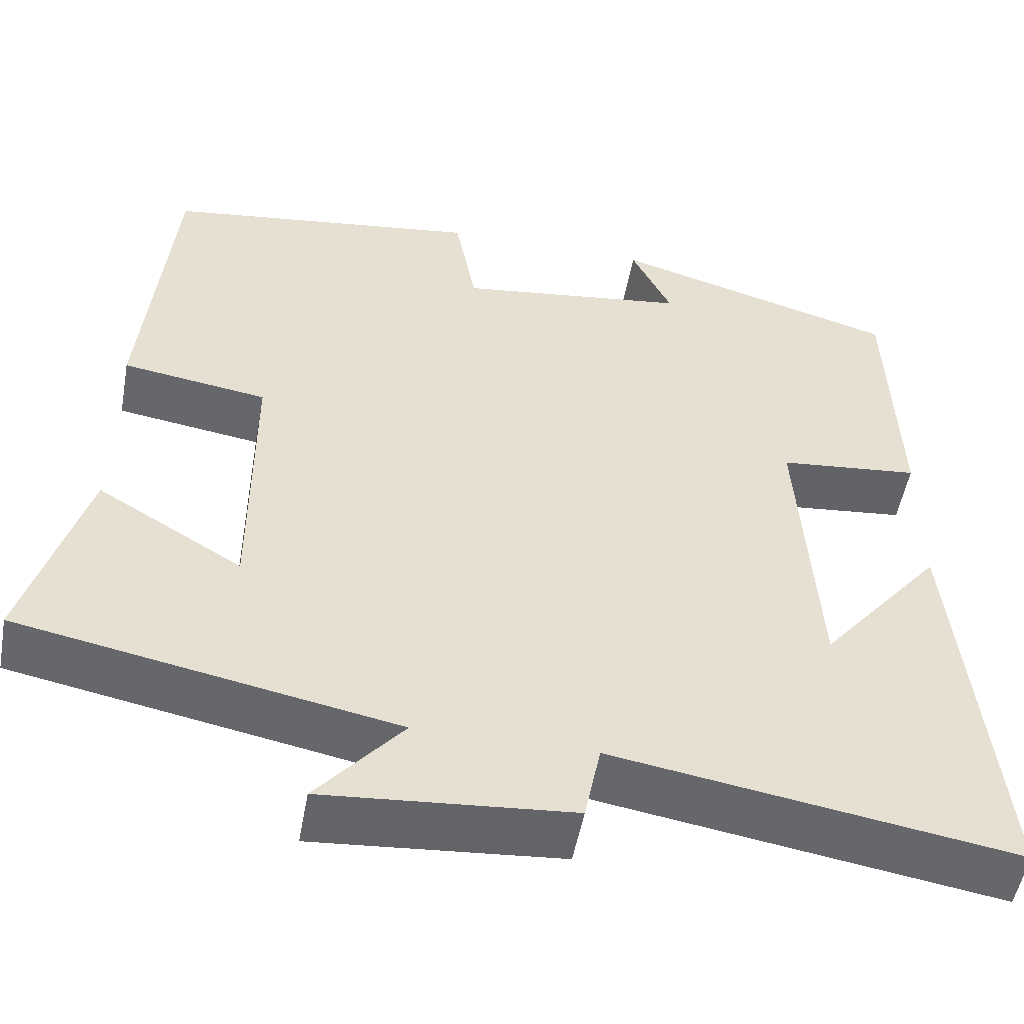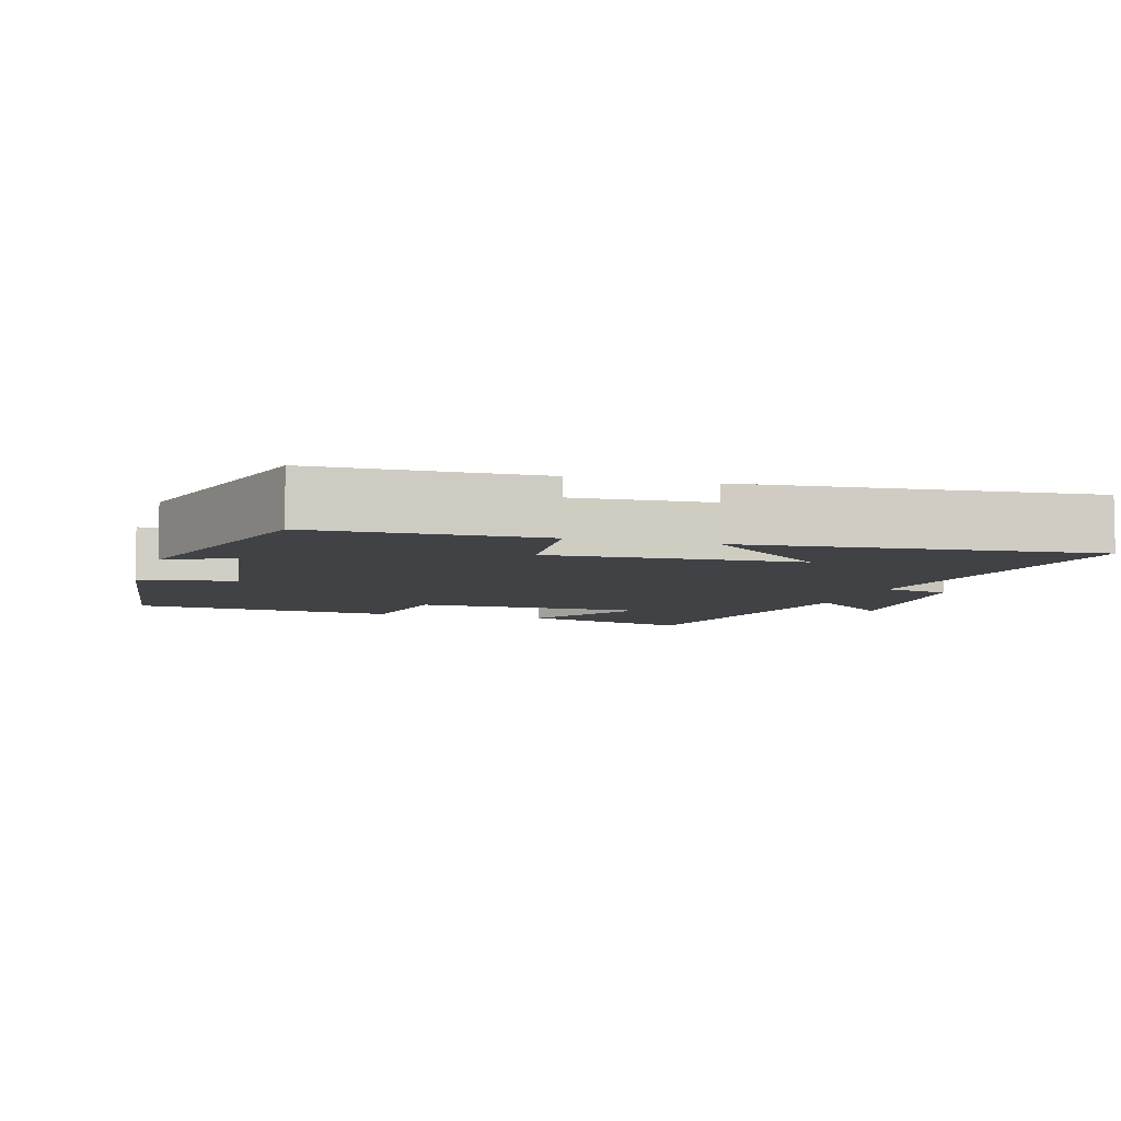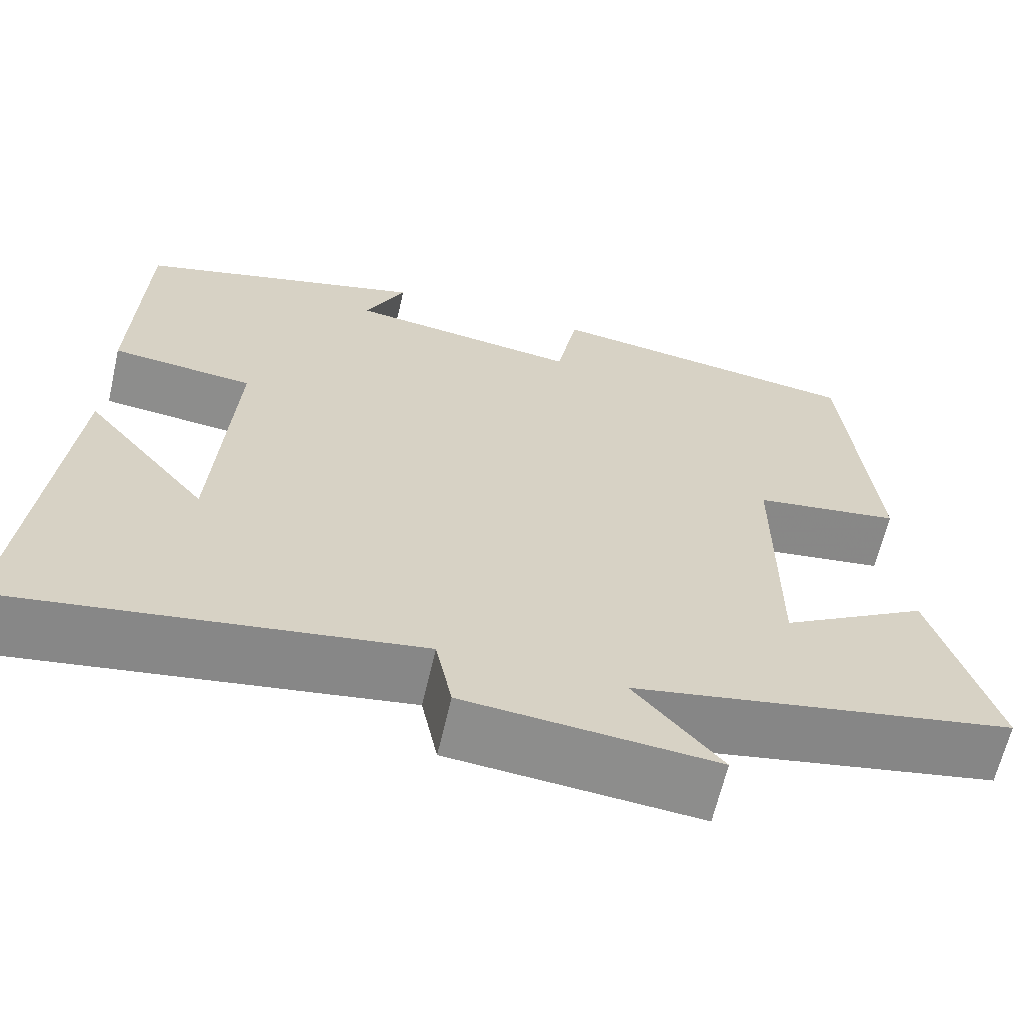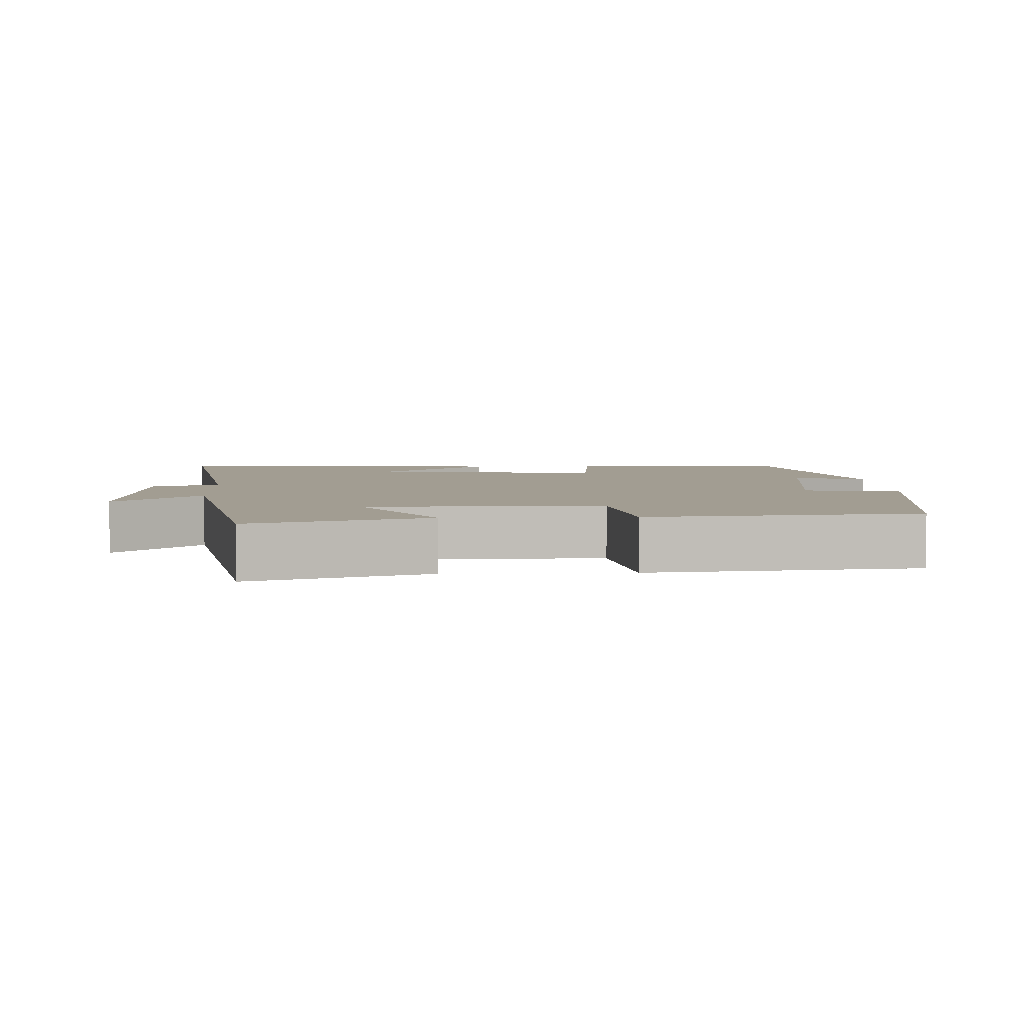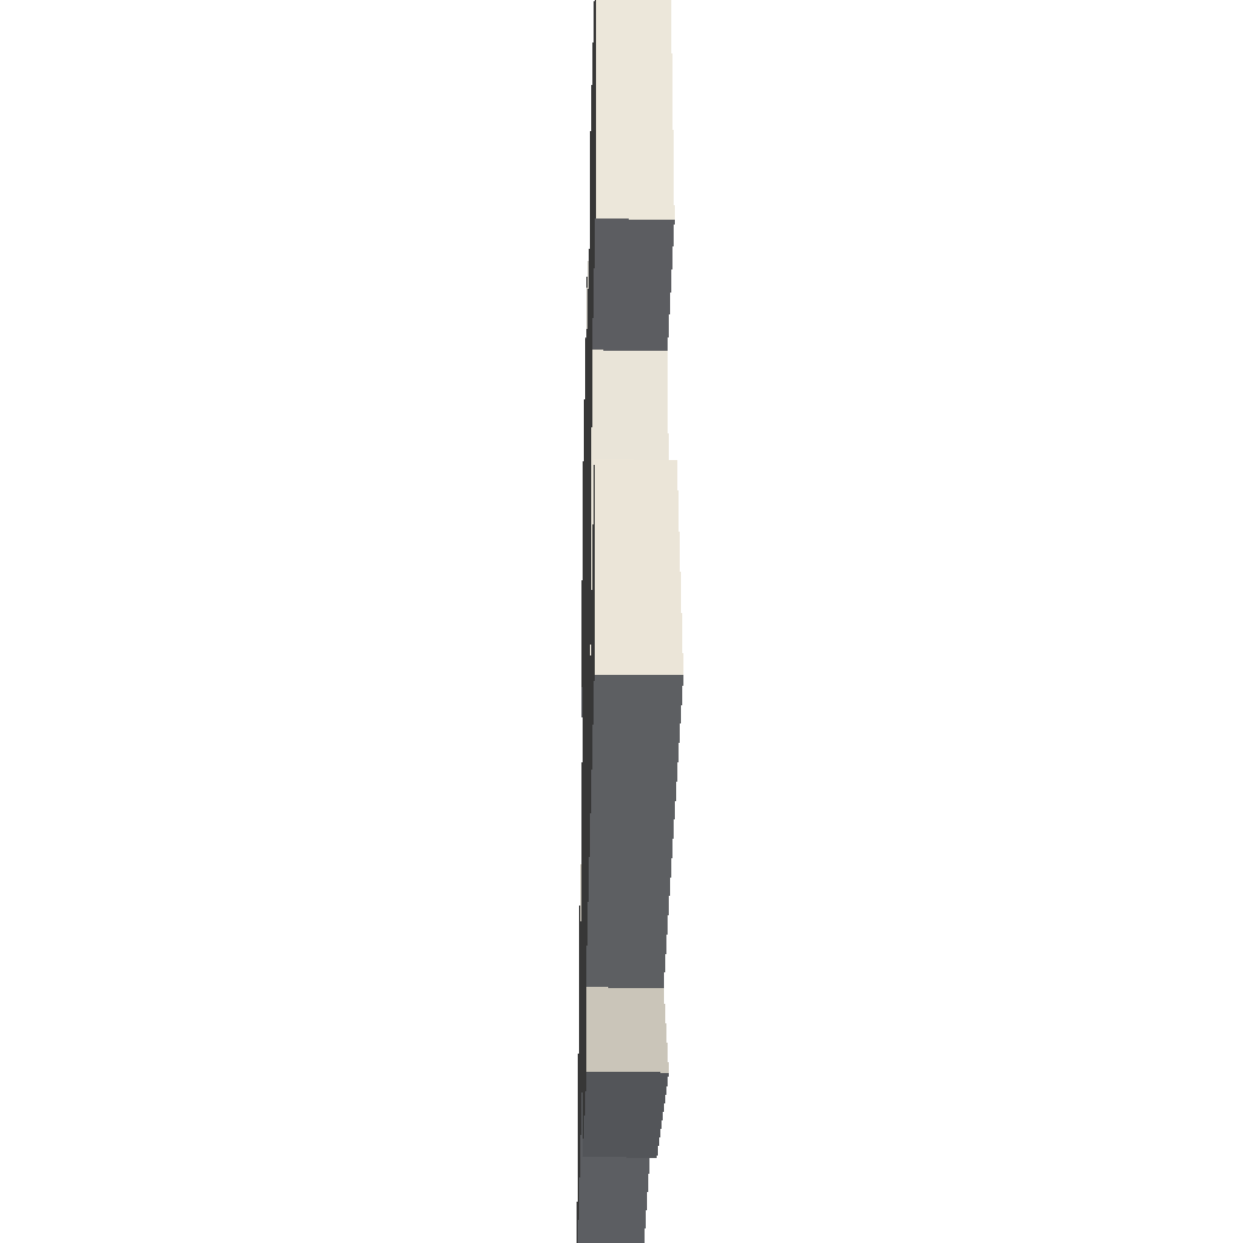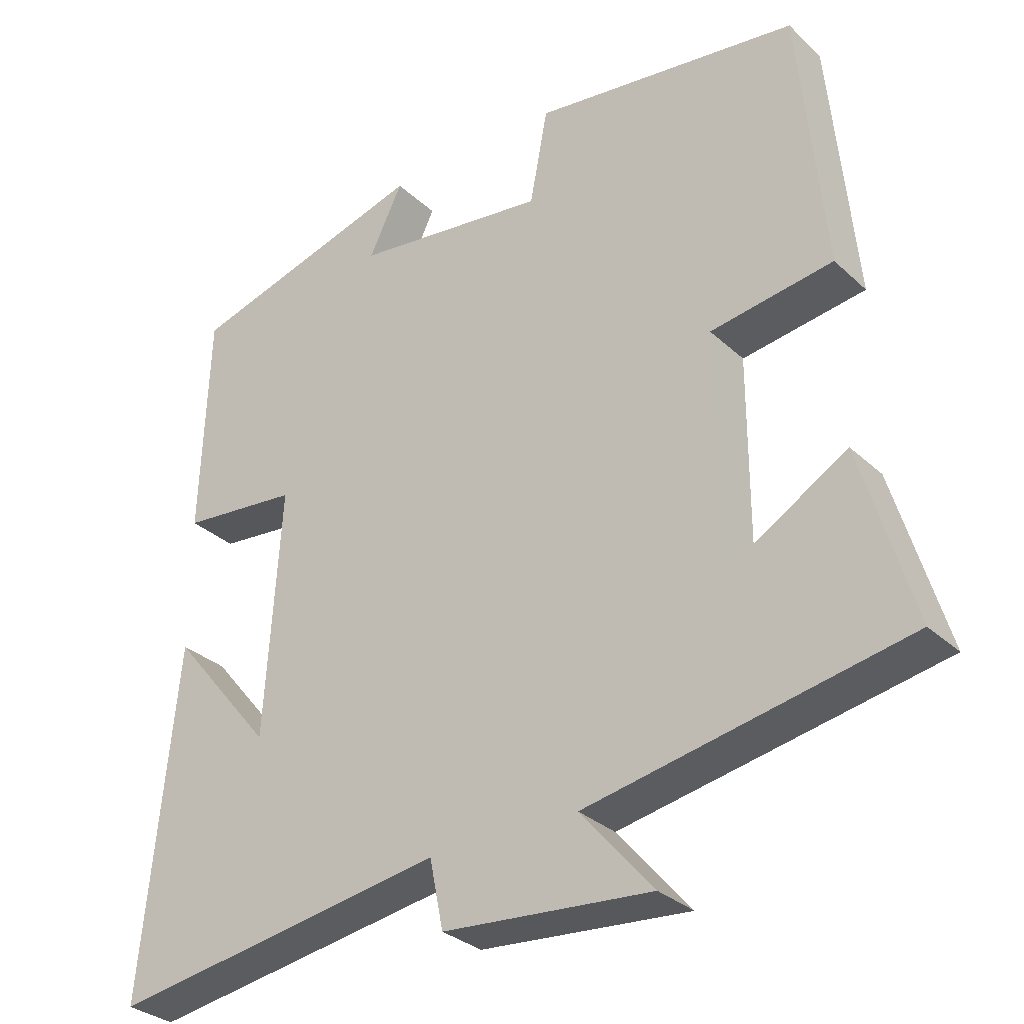
<metadata>
{"format":"obj","ext":"obj","renderer":"f3d","projection":"perspective","resolution":1024,"background":"white","views":[{"elev":-51.7,"azim":-10.3,"up":"+Z"},{"elev":-6.4,"azim":73.1,"up":"+Y"},{"elev":-64.1,"azim":167.0,"up":"+Z"},{"elev":4.9,"azim":-92.5,"up":"+Y"},{"elev":-28.9,"azim":-91.4,"up":"+Z"},{"elev":-30.9,"azim":-142.4,"up":"+Z"}]}
</metadata>
<code>
v 0.489 0.07 0.405
v 0.5 0.07 0.094
v 0.335 0.07 0.077
v 0.357 0.07 -0.267
v 0.5 0.07 -0.094
v 0.548 0.07 -0.574
v 0.078 0.07 -0.5
v 0.059 0.07 -0.594
v -0.231 0.07 -0.618
v -0.13 0.07 -0.5
v -0.572 0.07 -0.416
v -0.5 0.07 -0.172
v -0.33 0.07 -0.273
v -0.33 0.07 0.053
v -0.5 0.07 0.078
v -0.465 0.07 0.449
v -0.095 0.07 0.5
v -0.07 0.07 0.368
v 0.2 0.07 0.404
v 0.153 0.07 0.5
v 0.489 0 0.405
v 0.5 0 0.094
v 0.335 0 0.077
v 0.357 0 -0.267
v 0.5 0 -0.094
v 0.548 0 -0.574
v 0.078 0 -0.5
v 0.059 0 -0.594
v -0.231 0 -0.618
v -0.13 0 -0.5
v -0.572 0 -0.416
v -0.5 0 -0.172
v -0.33 0 -0.273
v -0.33 0 0.053
v -0.5 0 0.078
v -0.465 0 0.449
v -0.095 0 0.5
v -0.07 0 0.368
v 0.2 0 0.404
v 0.153 0 0.5
f 19 20 1 2
f 18 19 2 3
f 16 17 18
f 15 16 18
f 14 15 18
f 18 3 4
f 14 18 4
f 13 14 4
f 10 11 12 13
f 10 13 4
f 7 8 9 10
f 7 10 4
f 6 7 4
f 4 5 6
f 22 21 40 39
f 23 22 39 38
f 38 37 36
f 38 36 35
f 38 35 34
f 24 23 38
f 24 38 34
f 24 34 33
f 33 32 31 30
f 24 33 30
f 30 29 28 27
f 24 30 27
f 24 27 26
f 26 25 24
f 1 21 22 2
f 2 22 23 3
f 3 23 24 4
f 4 24 25 5
f 5 25 26 6
f 6 26 27 7
f 7 27 28 8
f 8 28 29 9
f 9 29 30 10
f 10 30 31 11
f 11 31 32 12
f 12 32 33 13
f 13 33 34 14
f 14 34 35 15
f 15 35 36 16
f 16 36 37 17
f 17 37 38 18
f 18 38 39 19
f 19 39 40 20
f 20 40 21 1

</code>
